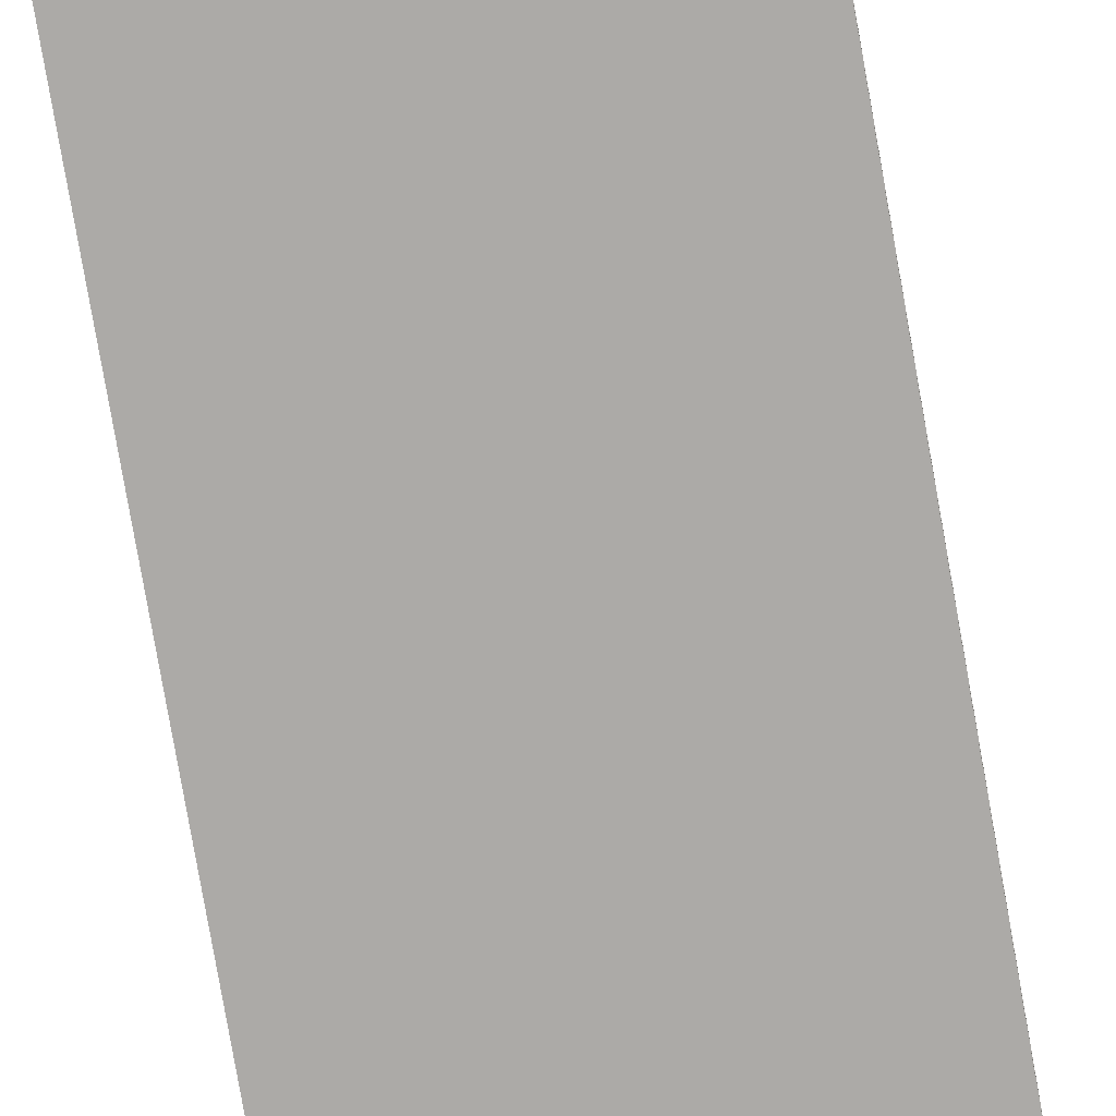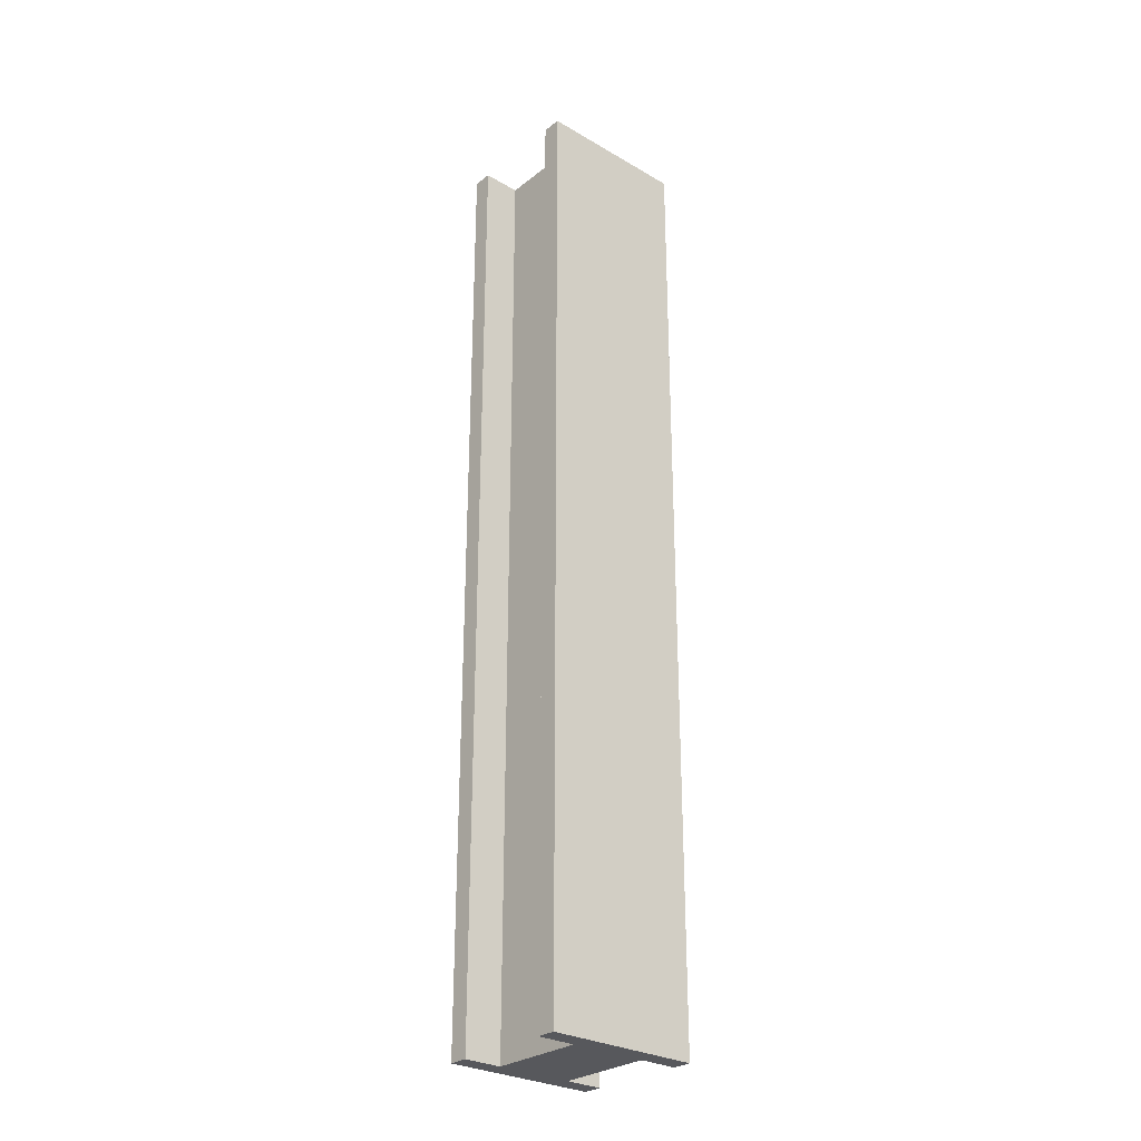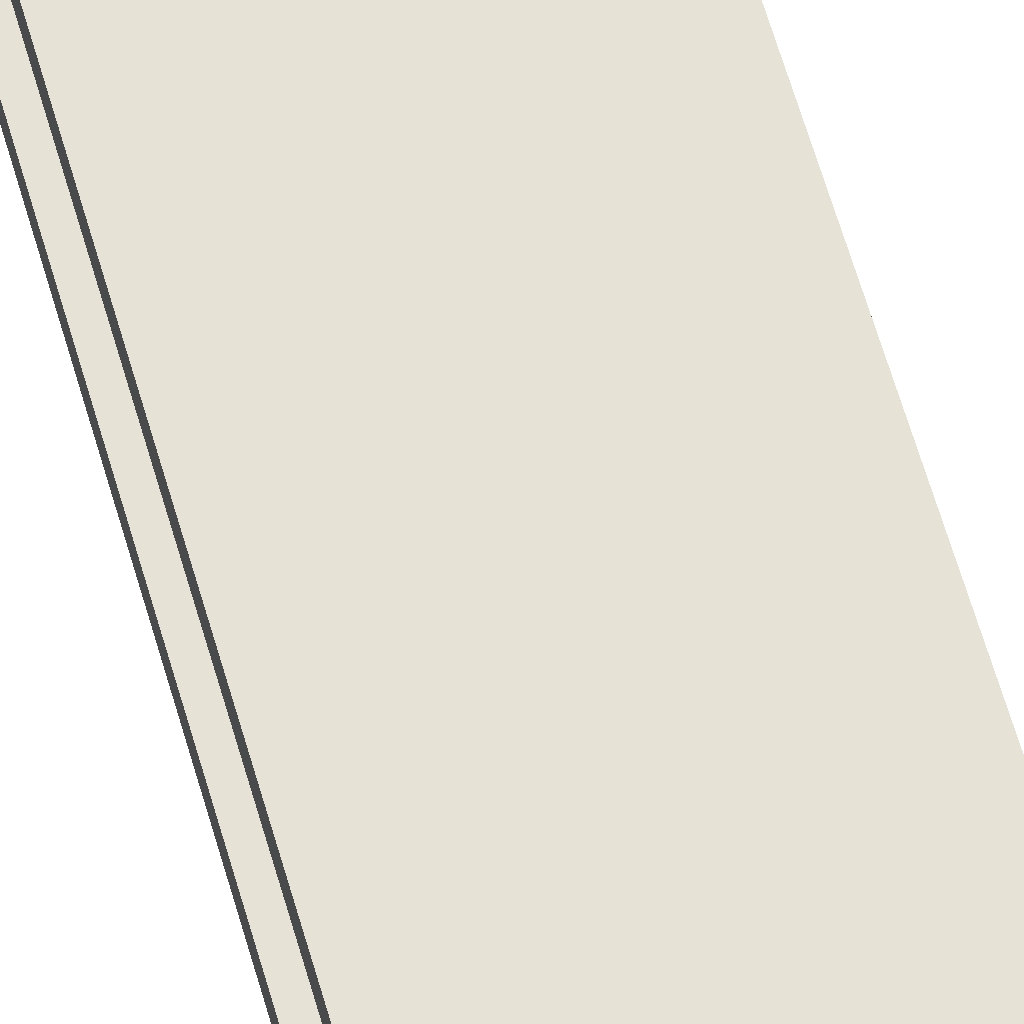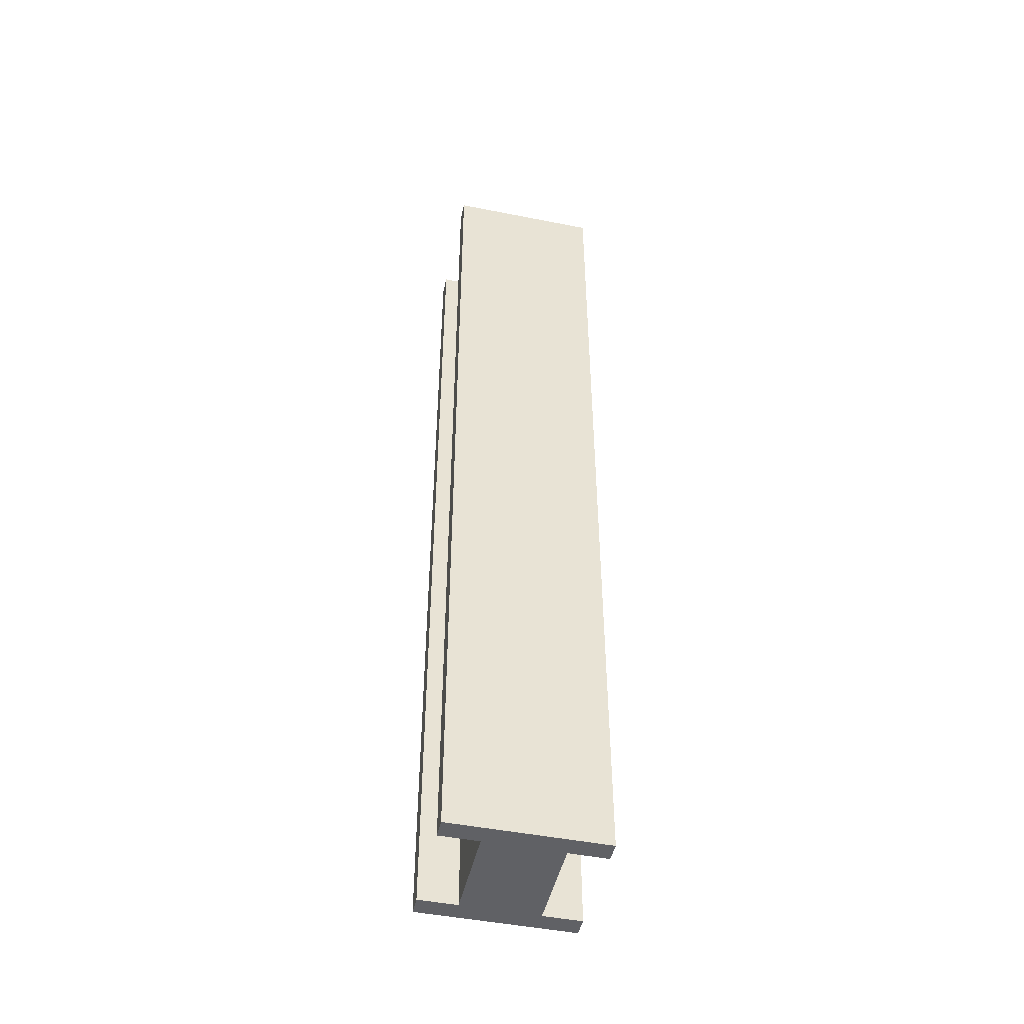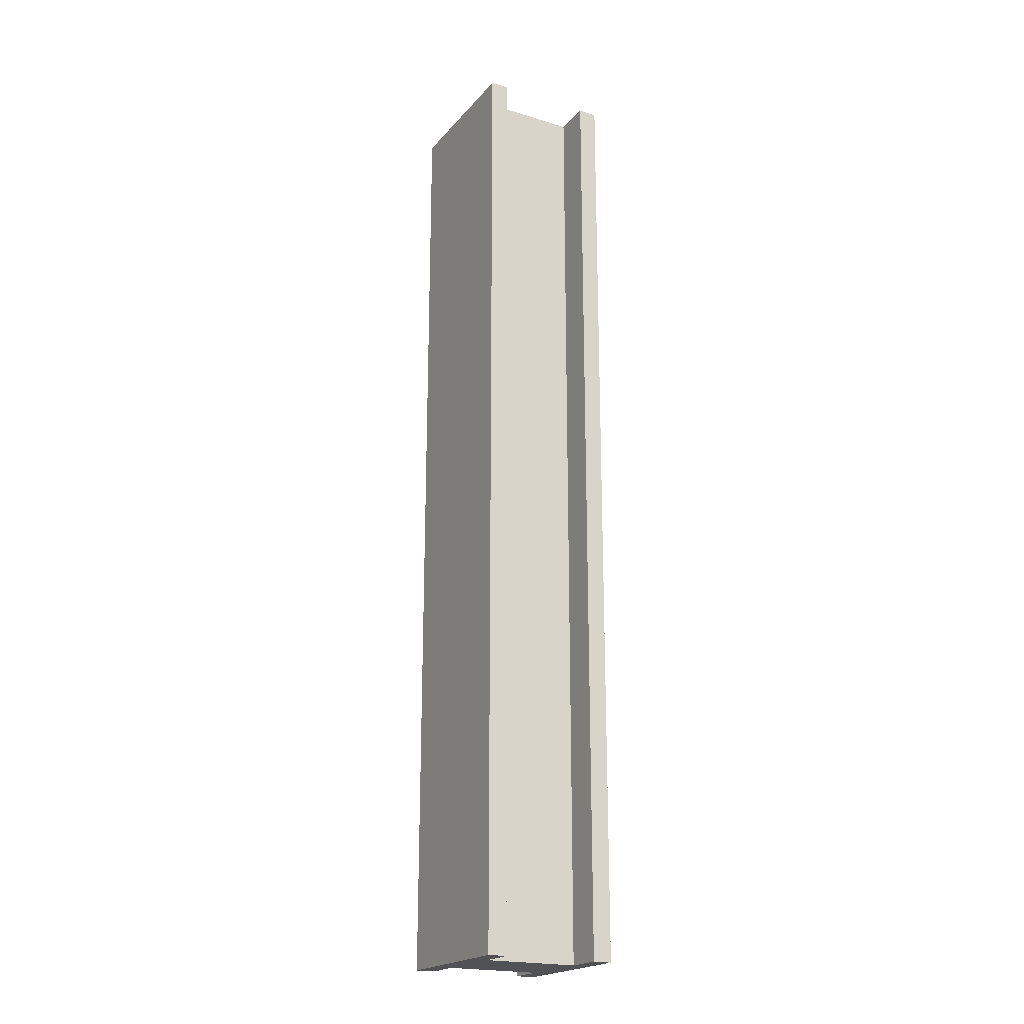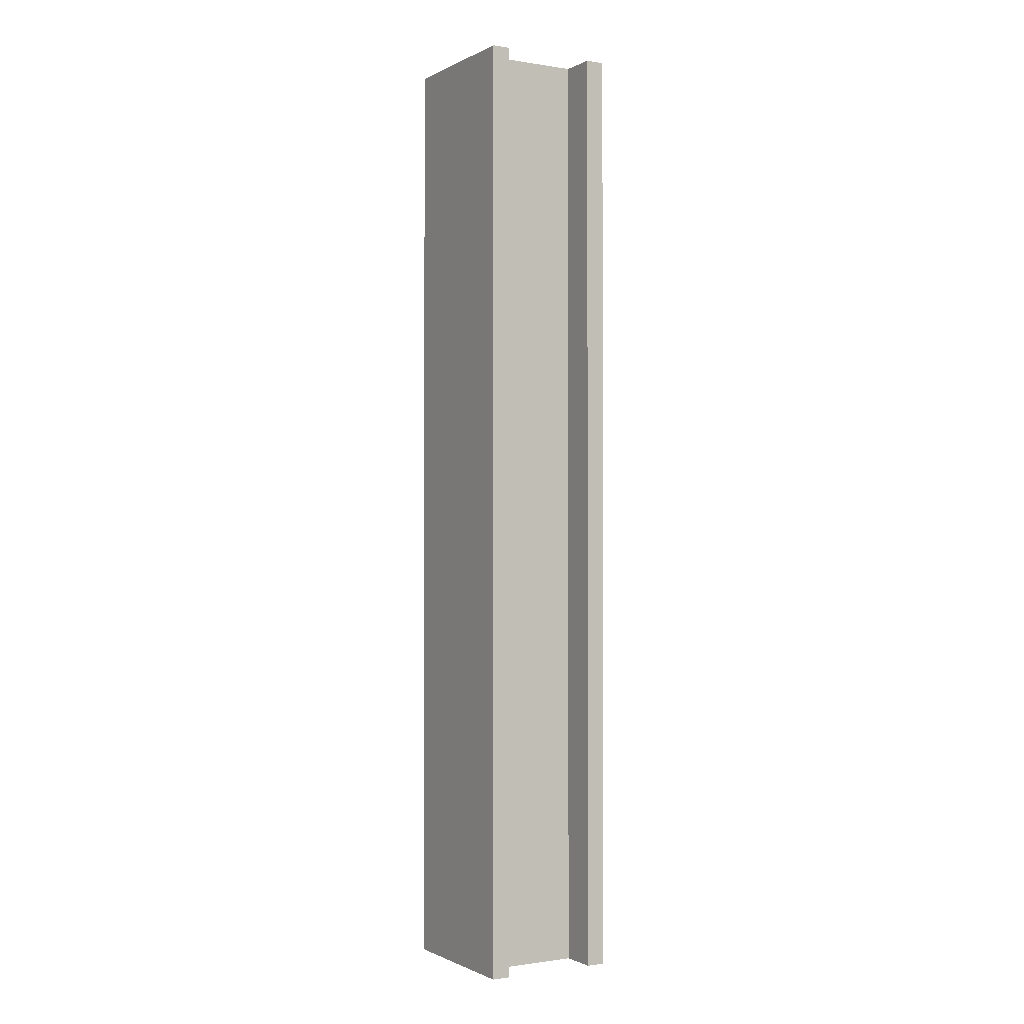
<metadata>
{"format":"obj","ext":"obj","renderer":"f3d","projection":"perspective","resolution":1024,"background":"white","views":[{"elev":-76.1,"azim":-170.1,"up":"+Y"},{"elev":-28.5,"azim":138.9,"up":"+Z"},{"elev":64.0,"azim":-16.2,"up":"+Y"},{"elev":-47.5,"azim":167.4,"up":"+Z"},{"elev":-20.7,"azim":61.3,"up":"+Z"},{"elev":-0.9,"azim":59.7,"up":"+Z"}]}
</metadata>
<code>
o
v 4.4 2 -3
v 4.4 2 -8
v 4.4 2.1 -3
v 4.4 2.1 -8
v 4.4 2.6 -3
v 4.4 2.6 -8
v 4.4 2.7 -3
v 4.4 2.7 -8
v 4.6 2.1 -3
v 4.6 2.1 -8
v 4.6 2.6 -3
v 4.6 2.6 -8
v 5 2.1 -3
v 5 2.1 -8
v 5 2.6 -3
v 5 2.6 -8
v 5.2 2 -3
v 5.2 2 -8
v 5.2 2.1 -3
v 5.2 2.1 -8
v 5.2 2.6 -3
v 5.2 2.6 -8
v 5.2 2.7 -3
v 5.2 2.7 -8
v 4.4 2 -3
v 4.4 2.1 -3
v 4.4 2.6 -3
v 4.4 2.7 -3
v 4.6 2.1 -3
v 4.6 2.6 -3
v 5 2.1 -3
v 5 2.6 -3
v 5.2 2 -3
v 5.2 2.1 -3
v 5.2 2.6 -3
v 5.2 2.7 -3
v 4.4 2 -8
v 4.4 2.1 -8
v 4.4 2.6 -8
v 4.4 2.7 -8
v 4.6 2.1 -8
v 4.6 2.6 -8
v 5 2.1 -8
v 5 2.6 -8
v 5.2 2 -8
v 5.2 2.1 -8
v 5.2 2.6 -8
v 5.2 2.7 -8
v 4.4 2 -3
v 5.2 2 -3
v 4.4 2 -8
v 5.2 2 -8
v 4.4 2.6 -3
v 4.6 2.6 -3
v 5 2.6 -3
v 5.2 2.6 -3
v 4.4 2.6 -8
v 4.6 2.6 -8
v 5 2.6 -8
v 5.2 2.6 -8
v 4.4 2.1 -3
v 4.6 2.1 -3
v 5 2.1 -3
v 5.2 2.1 -3
v 4.4 2.1 -8
v 4.6 2.1 -8
v 5 2.1 -8
v 5.2 2.1 -8
v 4.4 2.7 -3
v 5.2 2.7 -3
v 4.4 2.7 -8
v 5.2 2.7 -8
f 3 2 1
f 4 2 3
f 7 6 5
f 8 6 7
f 11 10 9
f 12 10 11
f 13 14 15
f 15 14 16
f 17 18 19
f 19 18 20
f 21 22 23
f 23 22 24
f 29 26 25
f 30 28 27
f 31 29 25
f 31 30 29
f 32 28 30
f 32 30 31
f 33 31 25
f 34 31 33
f 35 28 32
f 36 28 35
f 37 38 41
f 39 40 42
f 37 41 43
f 41 42 43
f 42 40 44
f 43 42 44
f 37 43 45
f 45 43 46
f 44 40 47
f 47 40 48
f 51 50 49
f 52 50 51
f 57 54 53
f 58 54 57
f 59 56 55
f 60 56 59
f 61 62 65
f 65 62 66
f 63 64 67
f 67 64 68
f 69 70 71
f 71 70 72

</code>
